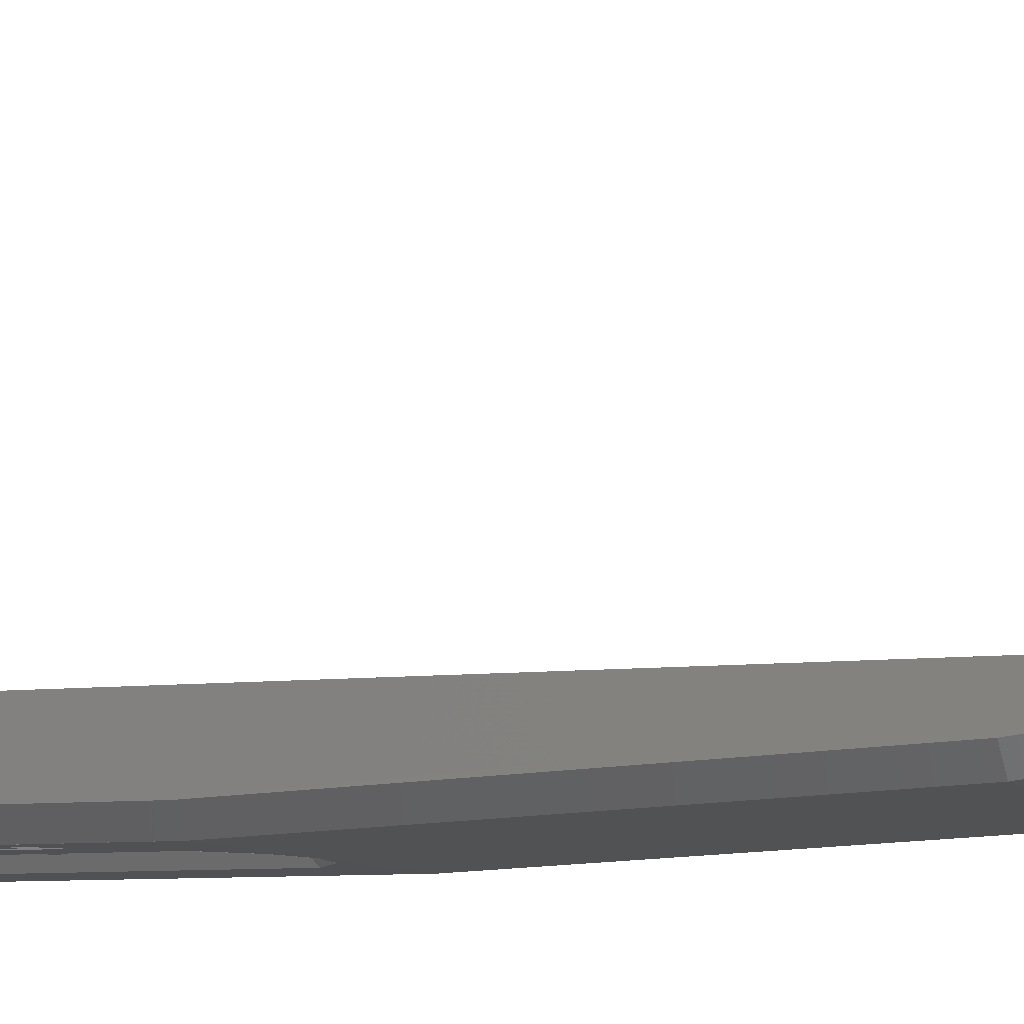
<metadata>
{"format":"stl","ext":"stl","renderer":"f3d","projection":"perspective","resolution":1024,"background":"white","views":[{"elev":-7.5,"azim":110.3,"up":"+Y"}]}
</metadata>
<code>
# stl→obj: 474 verts, 654 faces
v 0.3332 -0.24 -3.12
v 0.3732 -0.24 -3.16
v 0.3732 -0.24 -3.08
v 0.3332 -0.1824 -3.12
v 0.3332 -0.24 -2.88
v 0.3732 -0.24 -2.92
v 0.3732 -0.24 -2.84
v 0.3332 -0.1824 -2.88
v 0.3332 -0.2396 -2.64
v 0.3732 -0.24 -2.68
v 0.3732 -0.24 -2.6
v 0.3332 -0.182 -2.64
v 0.3332 -0.182 -2.4
v 0.3732 -0.24 -2.44
v 0.3332 -0.2396 -2.4
v 0.3732 -0.24 -2.36
v 0.648 -0.24 -2.378
v 0.6076 -0.24 -2.55
v 0.6324 -0.24 -2.568
v 0.5064 -0.24 -2.492
v 0.4992 -0.24 -2.576
v 0.524 -0.24 -2.552
v 0.5069 -0.24 -2.669
v 0.5272 -0.24 -2.652
v 0.5104 -0.24 -2.646
v 0.6024 -0.24 -2.376
v 0.552 -0.24 -2.376
v 0.552 -0.24 -2.435
v 0.4904 -0.24 -2.608
v 0.3672 -0.24 -2.6
v 0.4956 -0.24 -2.63
v 0.5704 -0.24 -2.74
v 0.6524 -0.24 -2.795
v 0.6204 -0.24 -2.727
v 0.586 -0.24 -3.043
v 0.614 -0.24 -2.981
v 0.572 -0.24 -2.988
v 0.586 -0.24 -3.17
v 0.6108 -0.24 -3.154
v 0.6412 -0.24 -3.142
v 0.6372 -0.24 -2.962
v 0.5544 -0.24 -2.914
v 0.596 -0.24 -2.923
v 0.5844 -0.24 -2.888
v 0.5328 -0.24 -3.236
v 0.3732 -0.2399 -3.446
v 0.7199 -0.2395 -2.244
v 0.648 -0.24 -2.335
v 0.5328 -0.22 -3.236
v 0.5764 -0.22 -3.236
v 0.586 -0.22 -3.17
v 0.564 -0.22 -2.85
v 0.5844 -0.22 -2.888
v 0.5768 -0.22 -2.838
v 0.6372 -0.22 -2.962
v 0.6488 -0.22 -2.927
v 0.596 -0.22 -2.923
v 0.6076 -0.22 -2.55
v 0.5848 -0.22 -2.582
v 0.6324 -0.22 -2.568
v 0.552 -0.22 -2.688
v 0.5168 -0.22 -2.726
v 0.5572 -0.22 -2.702
v 0.551 -0.2395 -2.011
v 0.4743 -0.2395 -1.949
v 0.202 -0.2401 -1.952
v 0 -0.2399 -1.912
v 0 0.07992 -6.264
v -0.7199 0.07992 -5.904
v 0.7199 0.07992 -5.904
v 0.7199 -0.09216 -5.904
v -0.7199 -0.09216 -5.904
v 0 -0.04716 -6.264
v -0.3199 0.07992 -3.392
v -0.1731 0.07988 -3.49
v 0 0.07988 -3.525
v 0.1731 0.07988 -3.49
v -0.8 0.07992 -6
v -0.8 0.07992 -2.214
v -0.7499 0.08048 -2.12
v -0.3199 0.08008 -2.12
v -0.7999 0.08048 -2.214
v 0.8 0.07992 -2.214
v 0.8 0.07992 -6
v 0.7999 0.08048 -2.214
v 0.3199 0.08008 -2.12
v 0.7499 0.08048 -2.12
v 0 -0.2399 -3.6
v -0.202 -0.2399 -3.56
v -0.5278 -0.2399 -3.6
v -0.3732 -0.2399 -3.446
v 0.5278 -0.2399 -3.6
v 0.202 -0.2399 -3.56
v -0.6198 -0.07891 -6.01
v -0.509 -0.06774 -6.099
v -0.3896 -0.05886 -6.17
v -0.2635 -0.0524 -6.222
v -0.1329 -0.04847 -6.253
v 0.1329 -0.04847 -6.253
v 0.2635 -0.0524 -6.222
v 0.3896 -0.05886 -6.17
v 0.509 -0.06774 -6.099
v 0.6198 -0.07891 -6.01
v -0.1329 0.07992 -6.253
v -0.2635 0.07992 -6.222
v -0.3896 0.07992 -6.17
v -0.509 0.07992 -6.099
v -0.6198 0.07992 -6.01
v 0.6198 0.07992 -6.01
v 0.509 0.07992 -6.099
v 0.3896 0.07992 -6.17
v 0.2635 0.07992 -6.222
v 0.1329 0.07992 -6.253
v -0.3732 -0.2401 -2.067
v -0.3199 -0.16 -2.12
v -0.1731 -0.1601 -2.022
v -0.202 -0.2401 -1.952
v 0 -0.1601 -1.988
v 0 -0.2401 -1.912
v 0.1731 -0.1601 -2.022
v 0.3199 -0.16 -2.12
v 0.3732 -0.2401 -2.067
v 0.3732 -0.2401 -3.446
v 0.3199 -0.16 -3.392
v 0.1731 -0.1601 -3.49
v 0.202 -0.2401 -3.56
v 0 -0.1601 -3.525
v 0 -0.2401 -3.6
v -0.1731 -0.1601 -3.49
v -0.202 -0.2401 -3.56
v -0.3199 -0.16 -3.392
v -0.3732 -0.2401 -3.446
v 0.4828 -0.24 -2.376
v -0.7199 -0.2396 -2.244
v -0.72 -0.24 -3.446
v -0.3732 -0.2399 -2.067
v 0.72 -0.24 -3.453
v 0.5764 -0.24 -3.236
v 0.72 -0.24 -3.6
v -0.72 -0.24 -3.6
v 0.552 -0.24 -2.335
v 0.552 -0.24 -2.299
v 0.3732 -0.2399 -2.067
v 0.5064 -0.24 -2.299
v 0.4828 -0.24 -2.335
v 0.5064 -0.24 -2.335
v 0.6472 -0.24 -2.597
v 0.552 -0.24 -2.492
v 0.5668 -0.24 -2.544
v 0.5848 -0.24 -2.582
v 0.5684 -0.24 -2.576
v 0.5508 -0.24 -2.584
v 0.5436 -0.24 -2.605
v 0.5504 -0.24 -2.625
v 0.5944 -0.24 -2.604
v 0.5688 -0.24 -2.632
v 0.586 -0.24 -2.629
v 0.5832 -0.24 -2.667
v 0.5948 -0.24 -2.682
v 0.6444 -0.24 -2.691
v 0.5764 -0.24 -2.666
v 0.5868 -0.24 -2.702
v 0.5592 -0.24 -2.673
v 0.5716 -0.24 -2.707
v 0.552 -0.24 -2.688
v 0.5572 -0.24 -2.702
v 0.5004 -0.24 -2.691
v 0.5064 -0.24 -2.376
v 0.4944 -0.24 -2.795
v 0.5168 -0.24 -2.726
v 0.4944 -0.24 -2.838
v 0.72 -0.24 -2.86
v 0.564 -0.24 -2.85
v 0.5768 -0.24 -2.838
v 0.5428 -0.24 -2.865
v 0.5056 -0.24 -2.9
v 0.4956 -0.24 -2.933
v 0.5044 -0.24 -2.962
v 0.5288 -0.24 -2.982
v 0.5328 -0.24 -3.043
v 0.6488 -0.24 -2.927
v 0.548 -0.24 -2.931
v 0.5544 -0.24 -2.946
v 0.5708 -0.24 -2.952
v 0.5872 -0.24 -2.946
v 0.636 -0.24 -2.839
v 0.6412 -0.24 -3.185
v 0.5996 -0.24 -3.206
v 0.6412 -0.22 -3.142
v 0.6108 -0.22 -3.154
v 0.5996 -0.22 -3.206
v 0.6412 -0.22 -3.185
v 0.586 -0.22 -3.043
v 0.5328 -0.22 -3.043
v 0.4944 -0.22 -2.795
v 0.4944 -0.22 -2.838
v 0.6524 -0.22 -2.795
v 0.636 -0.22 -2.839
v 0.5428 -0.22 -2.865
v 0.5544 -0.22 -2.914
v 0.5056 -0.22 -2.9
v 0.548 -0.22 -2.931
v 0.4956 -0.22 -2.933
v 0.5044 -0.22 -2.962
v 0.5544 -0.22 -2.946
v 0.5288 -0.22 -2.982
v 0.572 -0.22 -2.988
v 0.5708 -0.22 -2.952
v 0.614 -0.22 -2.981
v 0.5872 -0.22 -2.946
v 0.5944 -0.22 -2.604
v 0.6472 -0.22 -2.597
v 0.5684 -0.22 -2.576
v 0.5668 -0.22 -2.544
v 0.5508 -0.22 -2.584
v 0.524 -0.22 -2.552
v 0.5436 -0.22 -2.605
v 0.4992 -0.22 -2.576
v 0.4904 -0.22 -2.608
v 0.4956 -0.22 -2.63
v 0.5104 -0.22 -2.646
v 0.5504 -0.22 -2.625
v 0.5272 -0.22 -2.652
v 0.5688 -0.22 -2.632
v 0.5764 -0.22 -2.666
v 0.5832 -0.22 -2.667
v 0.586 -0.22 -2.629
v 0.5592 -0.22 -2.673
v 0.5069 -0.22 -2.669
v 0.5004 -0.22 -2.691
v 0.5704 -0.22 -2.74
v 0.5716 -0.22 -2.707
v 0.6204 -0.22 -2.727
v 0.5868 -0.22 -2.702
v 0.6444 -0.22 -2.691
v 0.5948 -0.22 -2.682
v 0.648 -0.22 -2.378
v 0.552 -0.22 -2.435
v 0.5064 -0.22 -2.492
v 0.552 -0.22 -2.492
v 0.648 -0.22 -2.335
v 0.6024 -0.22 -2.376
v 0.552 -0.22 -2.376
v 0.552 -0.22 -2.335
v 0.5064 -0.22 -2.376
v 0.5064 -0.22 -2.335
v 0.4828 -0.22 -2.335
v 0.4828 -0.22 -2.376
v 0.552 -0.22 -2.299
v 0.5064 -0.22 -2.299
v 0.32 -0.16 -2.12
v -0.3732 -0.24 -3.453
v -0.32 -0.16 -3.4
v -0.32 -0.16 -2.12
v 0.8 -0.16 -3.6
v 0.8 -0.1594 -2.214
v -0.8 -0.1594 -2.214
v -0.8 -0.16 -3.6
v 0.6748 -0.2395 -2.16
v 0.6182 -0.2395 -2.082
v 0.3896 -0.2395 -1.896
v 0.2982 -0.2395 -1.855
v 0.2017 -0.2395 -1.824
v 0.1017 -0.2395 -1.806
v 0 -0.2395 -1.8
v -0.1018 -0.2395 -1.806
v -0.2017 -0.2395 -1.825
v -0.2982 -0.2395 -1.855
v -0.3896 -0.2395 -1.896
v -0.4744 -0.2395 -1.949
v -0.551 -0.2395 -2.011
v -0.6182 -0.2395 -2.082
v -0.6749 -0.2396 -2.16
v -0.72 -0.1598 -5.36
v -0.8 -0.08 -5.36
v -0.7999 -8e-05 -6
v 0.72 -0.1598 -5.36
v 0.7999 -8e-05 -6
v 0.8 -0.08 -5.36
v -0.7999 1.28 -6
v -0.6887 1.28 -6.118
v -0.6887 0.01464 -6.118
v -0.5656 1.28 -6.217
v -0.5656 0.02704 -6.217
v -0.4329 1.28 -6.296
v -0.4329 0.03692 -6.296
v -0.2928 1.28 -6.354
v -0.2928 0.04408 -6.354
v -0.1476 1.28 -6.388
v -0.1476 0.04844 -6.388
v 0 1.28 -6.4
v 0 0.04992 -6.4
v 0.1476 1.28 -6.388
v 0.1476 0.04844 -6.388
v 0.2928 1.28 -6.354
v 0.2928 0.04408 -6.354
v 0.4329 1.28 -6.296
v 0.4329 0.03692 -6.296
v 0.5656 1.28 -6.217
v 0.5656 0.02704 -6.217
v 0.6887 1.28 -6.118
v 0.6887 0.01464 -6.118
v 0.7999 1.28 -6
v 0.3199 0.07992 -3.392
v -0.7999 0.07992 -6
v -0.7199 1.28 -5.904
v -0.113 0.08056 -1.727
v 0 0.08056 -1.72
v 0 0.08012 -1.988
v -0.2241 0.08056 -1.747
v -0.3314 0.08052 -1.781
v -0.4329 0.08052 -1.827
v -0.1731 0.08012 -2.022
v -0.5271 0.08052 -1.885
v -0.6122 0.08052 -1.954
v -0.6869 0.08048 -2.033
v -0.32 0.08 -2.12
v -0.32 0.08 -3.392
v 0.7999 0.07992 -6
v 0.7199 1.28 -5.904
v 0.2241 0.08056 -1.747
v 0.113 0.08056 -1.727
v 0.4329 0.08052 -1.827
v 0.3314 0.08052 -1.781
v 0.5271 0.08052 -1.885
v 0.1731 0.08012 -2.022
v 0.6869 0.08048 -2.033
v 0.6122 0.08052 -1.954
v 0.32 0.08 -3.392
v 0.32 0.08 -2.12
v -0.3312 -0.1593 -1.781
v -0.2981 -0.2393 -1.855
v -0.2015 -0.2393 -1.824
v -0.2239 -0.1593 -1.747
v -0.1015 -0.2393 -1.806
v -0.1128 -0.1592 -1.727
v 0.000169 -0.2393 -1.8
v 0.000187 -0.1592 -1.72
v 0.1019 -0.2393 -1.806
v 0.1132 -0.1592 -1.727
v 0.2018 -0.2392 -1.825
v 0.2243 -0.1592 -1.747
v 0.2984 -0.2392 -1.855
v 0.3315 -0.1592 -1.781
v 0.3898 -0.2393 -1.897
v 0.4331 -0.1592 -1.827
v 0.4745 -0.2393 -1.949
v 0.5272 -0.1592 -1.885
v 0.5511 -0.2393 -2.011
v 0.6124 -0.1593 -1.954
v 0.6183 -0.2393 -2.082
v 0.687 -0.1593 -2.033
v 0.6749 -0.2393 -2.16
v 0.7499 -0.1593 -2.12
v 0.72 -0.2394 -2.245
v 0.8 -0.1593 -2.214
v -0.8 -0.1593 -2.214
v -0.72 -0.2394 -2.245
v -0.6749 -0.2393 -2.16
v -0.7499 -0.1593 -2.12
v -0.6183 -0.2393 -2.082
v -0.687 -0.1593 -2.033
v -0.5511 -0.2393 -2.011
v -0.6124 -0.1593 -1.954
v -0.4745 -0.2393 -1.949
v -0.5272 -0.1592 -1.885
v -0.3898 -0.2393 -1.897
v -0.4331 -0.1592 -1.827
v -0.2984 -0.2392 -1.855
v -0.3315 -0.1592 -1.781
v 0.3199 -0.1601 -3.392
v 0.1731 0.0799 -3.49
v 0 0.07989 -3.525
v -0.1731 0.0799 -3.49
v -0.3199 -0.1601 -3.392
v -0.3199 -0.1599 -2.12
v -0.1731 0.0801 -2.022
v -0.1731 -0.1599 -2.022
v 0 0.08011 -1.988
v 0 -0.1599 -1.988
v 0.1731 0.0801 -2.022
v 0.1731 -0.1599 -2.022
v 0.3199 -0.1599 -2.12
v 0.32 -0.16 -3.392
v -0.32 -0.16 -3.392
v -0.7999 0.08046 -2.214
v -0.7999 -0.1595 -2.214
v -0.7498 -0.1595 -2.12
v -0.7498 0.08048 -2.12
v -0.6869 -0.1595 -2.033
v -0.6869 0.08049 -2.033
v -0.6122 -0.1595 -1.954
v -0.6122 0.08051 -1.954
v -0.5271 -0.1595 -1.885
v -0.4329 -0.1595 -1.827
v -0.4329 0.08053 -1.827
v -0.3313 -0.1595 -1.781
v -0.3313 0.08054 -1.781
v -0.2241 -0.1595 -1.747
v -0.2241 0.08055 -1.747
v -0.113 -0.1595 -1.727
v -0.113 0.08055 -1.727
v -7e-06 -0.1595 -1.72
v -7e-06 0.08055 -1.72
v 0.113 -0.1595 -1.727
v 0.113 0.08055 -1.727
v 0.2241 -0.1595 -1.747
v 0.2241 0.08054 -1.747
v 0.3313 -0.1595 -1.781
v 0.3313 0.08053 -1.781
v 0.4329 -0.1595 -1.827
v 0.4329 0.08053 -1.827
v 0.5271 -0.1595 -1.885
v 0.5271 0.08051 -1.885
v 0.6122 -0.1595 -1.954
v 0.6122 0.0805 -1.954
v 0.6869 -0.1595 -2.033
v 0.6869 0.08049 -2.033
v 0.7498 -0.1595 -2.12
v 0.7498 0.08047 -2.12
v 0.7999 -0.1595 -2.214
v 0.7999 0.08045 -2.214
v 0 0.04991 -6.4
v -0.1477 0.04845 -6.388
v -0.2635 -0.05239 -6.222
v -0.2928 0.0441 -6.354
v -0.3896 -0.05885 -6.17
v -0.6886 0.01464 -6.118
v -0.7999 -8.8e-05 -6
v 0.7999 -8.8e-05 -6
v 0.6886 0.01464 -6.118
v 0.3896 -0.05885 -6.17
v 0.2635 -0.05239 -6.222
v 0.2928 0.0441 -6.354
v 0.1477 0.04845 -6.388
v -0.7199 1.279 -5.904
v -0.7199 0.0792 -5.904
v -0.6198 0.0792 -6.01
v -0.6198 1.279 -6.01
v -0.509 0.0792 -6.099
v -0.509 1.279 -6.099
v -0.3896 0.0792 -6.17
v -0.3896 1.279 -6.17
v -0.2635 0.0792 -6.222
v -0.2635 1.279 -6.222
v -0.1329 0.0792 -6.253
v -0.1329 1.279 -6.253
v 0 0.0792 -6.264
v 0 1.279 -6.264
v 0 1.279 -6.4
v -0.1477 1.279 -6.388
v -0.2928 1.279 -6.354
v -0.4329 1.279 -6.296
v -0.5656 1.279 -6.217
v -0.6886 1.279 -6.118
v -0.7999 1.279 -6
v 0.1329 0.0792 -6.253
v 0.1329 1.279 -6.253
v 0.2635 0.0792 -6.222
v 0.2635 1.279 -6.222
v 0.3896 0.0792 -6.17
v 0.3896 1.279 -6.17
v 0.509 0.0792 -6.099
v 0.509 1.279 -6.099
v 0.6198 0.0792 -6.01
v 0.6198 1.279 -6.01
v 0.7199 0.0792 -5.904
v 0.7199 1.279 -5.904
v 0.7999 1.279 -6
v 0.6886 1.279 -6.118
v 0.5656 1.279 -6.217
v 0.4329 1.279 -6.296
v 0.2928 1.279 -6.354
v 0.1477 1.279 -6.388
f 1 2 3
f 1 4 2
f 1 3 4
f 5 6 7
f 5 8 6
f 5 7 8
f 9 10 11
f 9 12 10
f 9 11 12
f 13 14 15
f 16 13 15
f 17 18 19
f 20 21 22
f 23 24 25
f 26 27 28
f 29 21 30
f 29 30 31
f 32 33 34
f 35 36 37
f 38 39 35
f 36 40 41
f 42 43 44
f 45 2 46
f 47 48 17
f 49 50 51
f 52 53 54
f 55 56 57
f 58 59 60
f 61 62 63
f 64 65 66
f 65 67 66
f 68 69 70
f 71 72 73
f 69 74 75
f 69 75 76
f 69 76 77
f 78 79 69
f 80 81 82
f 70 83 84
f 85 86 87
f 88 89 90
f 89 91 90
f 92 46 93
f 92 93 88
f 72 94 73
f 94 95 73
f 95 96 73
f 96 97 73
f 97 98 73
f 73 99 100
f 73 100 101
f 73 101 102
f 73 102 103
f 73 103 71
f 68 104 105
f 68 105 106
f 68 106 107
f 68 107 108
f 68 108 69
f 70 109 68
f 109 110 68
f 110 111 68
f 111 112 68
f 112 113 68
f 114 115 116
f 114 116 117
f 117 116 118
f 117 118 119
f 119 118 120
f 119 120 66
f 66 120 121
f 66 121 122
f 123 124 125
f 123 125 126
f 126 125 127
f 126 127 128
f 128 127 129
f 128 129 130
f 130 129 131
f 130 131 132
f 16 15 14
f 16 14 133
f 134 135 91
f 134 91 136
f 137 138 45
f 137 45 46
f 46 92 139
f 46 139 137
f 135 140 90
f 135 90 91
f 141 48 47
f 141 47 142
f 143 144 142
f 143 142 47
f 143 145 146
f 143 146 144
f 16 133 145
f 16 145 143
f 17 19 147
f 17 147 47
f 148 149 18
f 148 18 17
f 20 22 149
f 20 149 148
f 150 151 152
f 150 152 153
f 154 155 150
f 154 150 153
f 156 157 155
f 156 155 154
f 147 155 157
f 147 157 158
f 159 160 147
f 159 147 158
f 159 158 161
f 159 161 162
f 161 163 164
f 161 164 162
f 163 165 166
f 163 166 164
f 167 23 25
f 167 25 31
f 168 133 14
f 168 14 20
f 11 21 20
f 11 20 14
f 167 31 11
f 167 11 10
f 169 170 167
f 169 167 10
f 7 171 169
f 7 169 10
f 170 169 33
f 170 33 32
f 160 34 33
f 160 33 172
f 173 174 171
f 173 171 175
f 176 175 171
f 176 171 7
f 7 6 177
f 7 177 176
f 178 177 6
f 178 6 3
f 179 178 3
f 179 3 180
f 45 180 3
f 45 3 2
f 179 180 35
f 179 35 37
f 39 40 36
f 39 36 35
f 181 41 40
f 181 40 172
f 182 183 184
f 182 184 185
f 185 43 42
f 185 42 182
f 44 43 181
f 44 181 186
f 137 187 188
f 137 188 138
f 172 40 187
f 172 187 137
f 172 33 186
f 172 186 181
f 172 47 147
f 172 147 160
f 189 190 191
f 189 191 192
f 50 191 190
f 50 190 51
f 51 193 194
f 51 194 49
f 195 196 54
f 195 54 197
f 53 198 197
f 53 197 54
f 53 52 199
f 53 199 200
f 200 199 201
f 200 201 202
f 202 201 203
f 202 203 204
f 205 202 204
f 205 204 206
f 206 207 208
f 206 208 205
f 209 210 208
f 209 208 207
f 210 209 55
f 210 55 57
f 211 212 60
f 211 60 59
f 213 59 58
f 213 58 214
f 215 213 214
f 215 214 216
f 217 215 216
f 217 216 218
f 218 219 220
f 218 220 217
f 221 222 217
f 221 217 220
f 221 223 224
f 221 224 222
f 225 226 227
f 225 227 224
f 224 223 228
f 224 228 225
f 61 228 223
f 61 223 229
f 229 230 62
f 229 62 61
f 231 232 63
f 231 63 62
f 233 234 232
f 233 232 231
f 235 236 234
f 235 234 233
f 237 238 239
f 237 239 240
f 241 242 238
f 241 238 237
f 243 242 241
f 243 241 244
f 243 245 239
f 243 239 238
f 246 247 248
f 246 248 245
f 243 244 246
f 243 246 245
f 249 250 246
f 249 246 244
f 39 38 51
f 39 51 190
f 38 35 193
f 38 193 51
f 35 180 194
f 35 194 193
f 180 45 49
f 180 49 194
f 45 138 50
f 45 50 49
f 138 188 191
f 138 191 50
f 188 187 192
f 188 192 191
f 187 40 189
f 187 189 192
f 40 39 190
f 40 190 189
f 171 174 54
f 171 54 196
f 174 173 52
f 174 52 54
f 173 175 199
f 173 199 52
f 175 176 201
f 175 201 199
f 176 177 203
f 176 203 201
f 177 178 204
f 177 204 203
f 178 179 206
f 178 206 204
f 179 37 207
f 179 207 206
f 37 36 209
f 37 209 207
f 36 41 55
f 36 55 209
f 41 181 56
f 41 56 55
f 181 43 57
f 181 57 56
f 43 185 210
f 43 210 57
f 185 184 208
f 185 208 210
f 184 183 205
f 184 205 208
f 183 182 202
f 183 202 205
f 182 42 200
f 182 200 202
f 42 44 53
f 42 53 200
f 44 186 198
f 44 198 53
f 186 33 197
f 186 197 198
f 33 169 195
f 33 195 197
f 169 171 196
f 169 196 195
f 147 19 60
f 147 60 212
f 19 18 58
f 19 58 60
f 18 149 214
f 18 214 58
f 149 22 216
f 149 216 214
f 22 21 218
f 22 218 216
f 21 29 219
f 21 219 218
f 29 31 220
f 29 220 219
f 31 25 221
f 31 221 220
f 25 24 223
f 25 223 221
f 24 23 229
f 24 229 223
f 23 167 230
f 23 230 229
f 167 170 62
f 167 62 230
f 170 32 231
f 170 231 62
f 32 34 233
f 32 233 231
f 34 160 235
f 34 235 233
f 160 159 236
f 160 236 235
f 159 162 234
f 159 234 236
f 162 164 232
f 162 232 234
f 164 166 63
f 164 63 232
f 166 165 61
f 166 61 63
f 165 163 228
f 165 228 61
f 163 161 225
f 163 225 228
f 161 158 226
f 161 226 225
f 158 157 227
f 158 227 226
f 157 156 224
f 157 224 227
f 156 154 222
f 156 222 224
f 154 153 217
f 154 217 222
f 153 152 215
f 153 215 217
f 152 151 213
f 152 213 215
f 151 150 59
f 151 59 213
f 150 155 211
f 150 211 59
f 155 147 212
f 155 212 211
f 148 17 237
f 148 237 240
f 17 48 241
f 17 241 237
f 48 141 244
f 48 244 241
f 141 142 249
f 141 249 244
f 142 144 250
f 142 250 249
f 144 146 246
f 144 246 250
f 146 145 247
f 146 247 246
f 145 133 248
f 145 248 247
f 133 168 245
f 133 245 248
f 168 20 239
f 168 239 245
f 20 148 240
f 20 240 239
f 28 27 243
f 28 243 238
f 27 26 242
f 27 242 243
f 26 28 238
f 26 238 242
f 251 124 46
f 251 46 143
f 136 252 253
f 136 253 254
f 47 139 255
f 47 255 256
f 257 258 140
f 257 140 134
f 143 47 259
f 143 259 66
f 66 259 260
f 66 260 64
f 67 65 261
f 67 261 262
f 67 262 263
f 67 263 264
f 67 264 265
f 67 265 266
f 117 67 266
f 117 266 267
f 117 267 268
f 117 268 269
f 117 269 270
f 117 270 271
f 117 271 272
f 117 272 273
f 117 273 134
f 117 134 136
f 274 140 258
f 274 258 275
f 275 276 72
f 275 72 274
f 277 71 278
f 277 278 279
f 279 255 139
f 279 139 277
f 277 139 140
f 277 140 274
f 274 72 71
f 274 71 277
f 276 280 281
f 276 281 282
f 282 281 283
f 282 283 284
f 284 283 285
f 284 285 286
f 286 285 287
f 286 287 288
f 288 287 289
f 288 289 290
f 290 289 291
f 290 291 292
f 292 291 293
f 292 293 294
f 294 293 295
f 294 295 296
f 296 295 297
f 296 297 298
f 298 297 299
f 298 299 300
f 300 299 301
f 300 301 302
f 302 301 303
f 302 303 278
f 69 77 304
f 69 304 70
f 305 276 275
f 305 275 258
f 305 258 257
f 305 257 79
f 69 306 280
f 69 280 305
f 307 308 309
f 307 309 310
f 311 310 309
f 311 309 312
f 312 309 313
f 312 313 314
f 315 314 313
f 315 313 316
f 80 316 313
f 80 313 81
f 79 317 318
f 79 318 69
f 255 279 278
f 255 278 319
f 83 256 255
f 83 255 319
f 319 303 320
f 319 320 70
f 321 309 308
f 321 308 322
f 323 309 321
f 323 321 324
f 325 326 309
f 325 309 323
f 327 326 325
f 327 325 328
f 86 326 327
f 86 327 87
f 70 329 330
f 70 330 83
f 331 332 333
f 331 333 334
f 334 333 335
f 334 335 336
f 336 335 337
f 336 337 338
f 338 337 339
f 338 339 340
f 340 339 341
f 340 341 342
f 342 341 343
f 342 343 344
f 344 343 345
f 344 345 346
f 346 345 347
f 346 347 348
f 348 347 349
f 348 349 350
f 350 349 351
f 350 351 352
f 352 351 353
f 352 353 354
f 354 353 355
f 354 355 356
f 357 358 359
f 357 359 360
f 360 359 361
f 360 361 362
f 362 361 363
f 362 363 364
f 364 363 365
f 364 365 366
f 366 365 367
f 366 367 368
f 368 367 369
f 368 369 370
f 371 304 372
f 371 372 125
f 125 372 373
f 125 373 127
f 127 373 374
f 127 374 129
f 129 374 74
f 129 74 375
f 376 81 377
f 376 377 378
f 378 377 379
f 378 379 380
f 380 379 381
f 380 381 382
f 382 381 86
f 382 86 383
f 329 384 251
f 329 251 330
f 317 254 385
f 317 385 318
f 386 387 388
f 386 388 389
f 389 388 390
f 389 390 391
f 391 390 392
f 391 392 393
f 393 392 394
f 393 394 314
f 314 394 395
f 314 395 396
f 396 395 397
f 396 397 398
f 398 397 399
f 398 399 400
f 400 399 401
f 400 401 402
f 402 401 403
f 402 403 404
f 404 403 405
f 404 405 406
f 406 405 407
f 406 407 408
f 408 407 409
f 408 409 410
f 410 409 411
f 410 411 412
f 412 411 413
f 412 413 414
f 414 413 415
f 414 415 416
f 416 415 417
f 416 417 418
f 418 417 419
f 418 419 420
f 420 419 421
f 420 421 422
f 423 73 98
f 423 98 424
f 424 98 425
f 424 425 426
f 426 425 427
f 426 427 286
f 286 427 95
f 286 95 284
f 284 95 94
f 284 94 428
f 428 94 72
f 428 72 429
f 430 71 103
f 430 103 431
f 431 103 102
f 431 102 300
f 300 102 432
f 300 432 298
f 298 432 433
f 298 433 434
f 434 433 99
f 434 99 435
f 435 99 73
f 435 73 423
f 436 437 438
f 436 438 439
f 439 438 440
f 439 440 441
f 441 440 442
f 441 442 443
f 443 442 444
f 443 444 445
f 445 444 446
f 445 446 447
f 447 446 448
f 447 448 449
f 449 450 451
f 449 451 447
f 447 451 452
f 447 452 445
f 445 452 453
f 445 453 443
f 443 453 454
f 443 454 441
f 441 454 455
f 441 455 439
f 439 455 456
f 439 456 436
f 449 448 457
f 449 457 458
f 458 457 459
f 458 459 460
f 460 459 461
f 460 461 462
f 462 461 463
f 462 463 464
f 464 463 465
f 464 465 466
f 466 465 467
f 466 467 468
f 468 469 470
f 468 470 466
f 466 470 471
f 466 471 464
f 464 471 472
f 464 472 462
f 462 472 473
f 462 473 460
f 460 473 474
f 460 474 458
f 458 474 450
f 458 450 449

</code>
